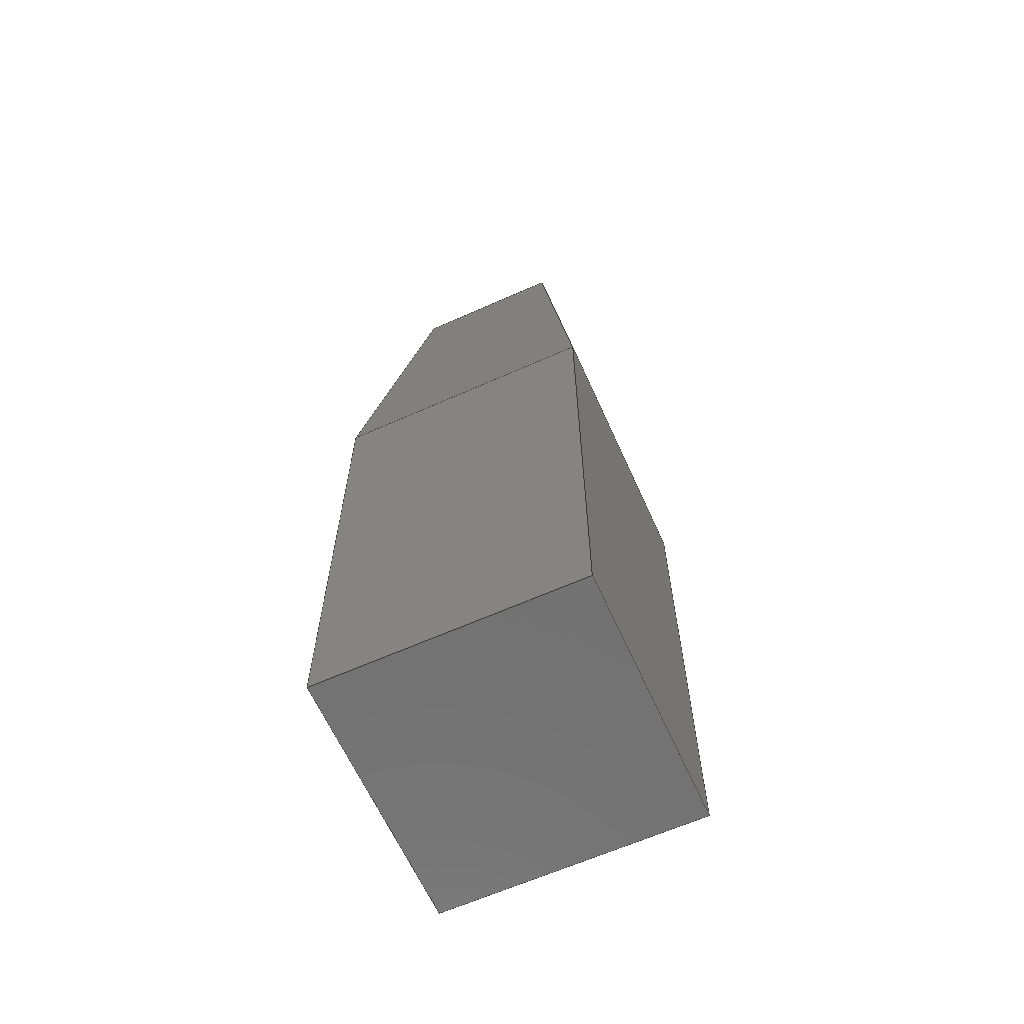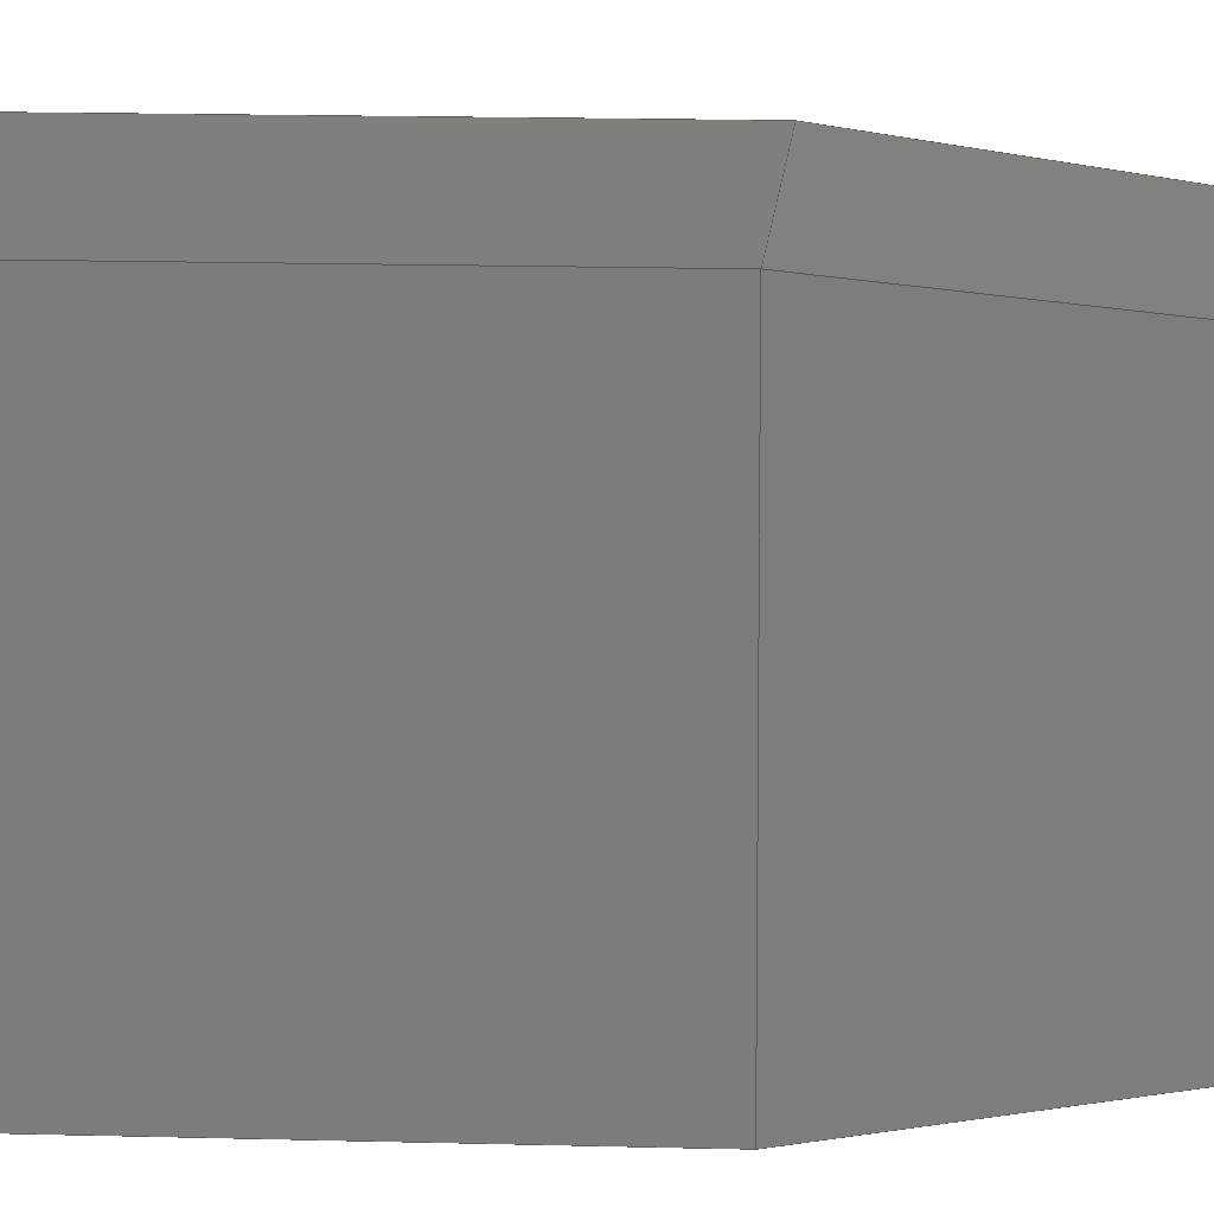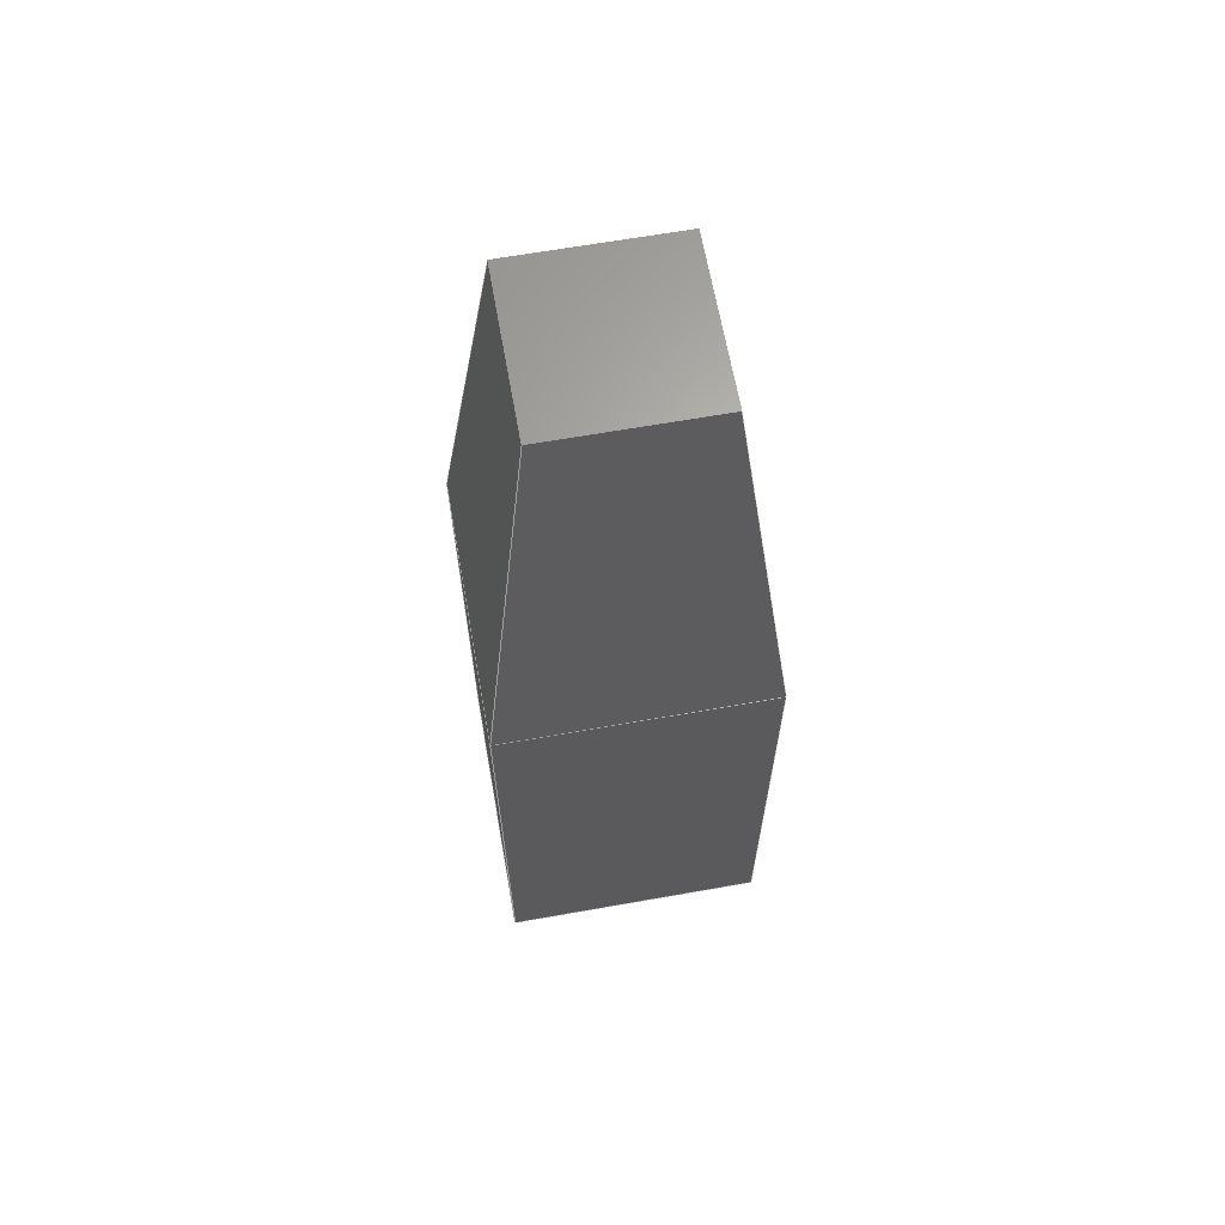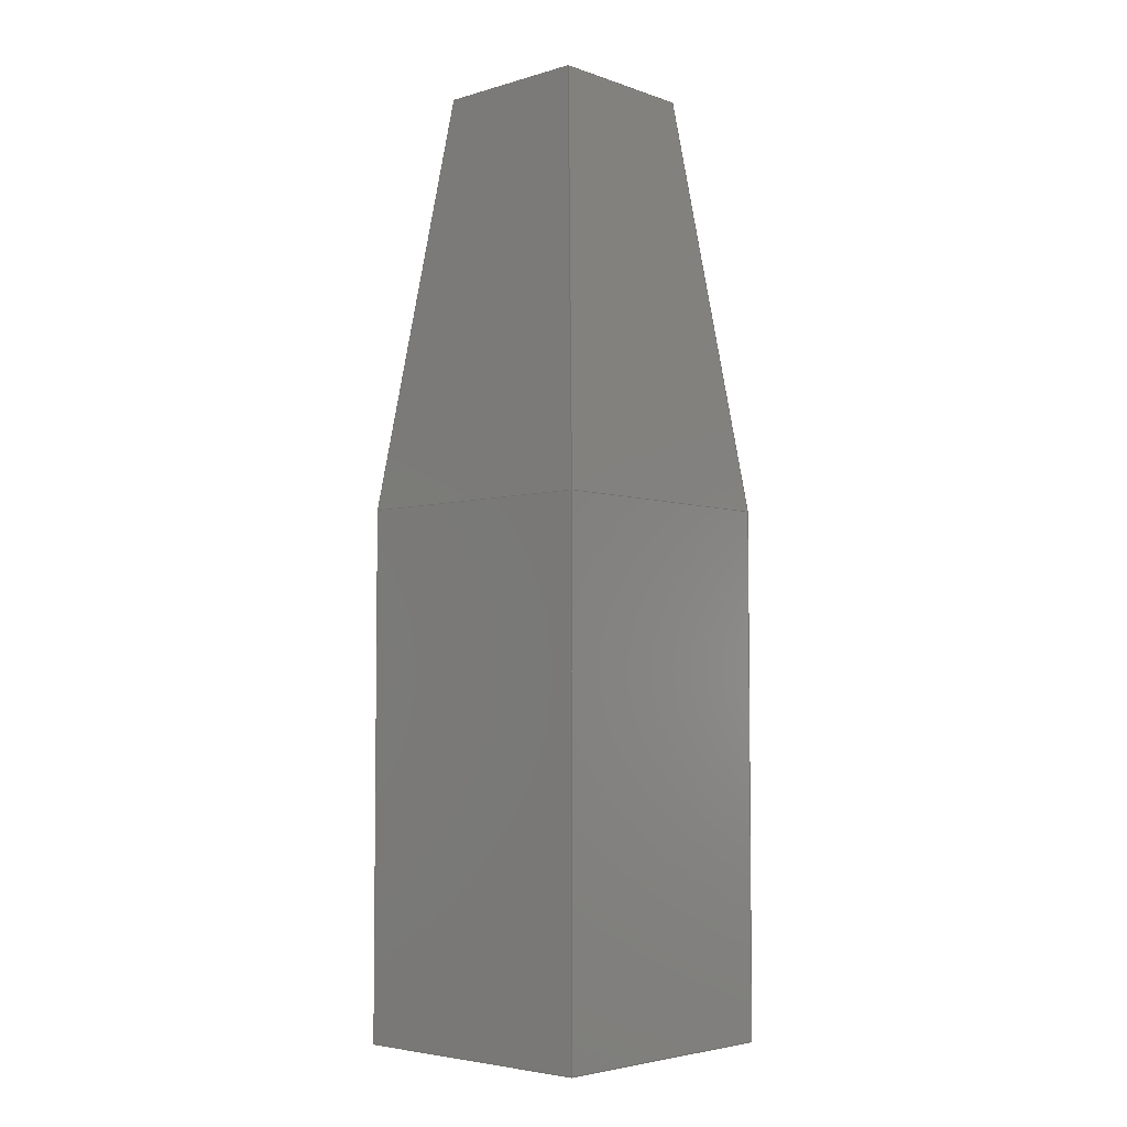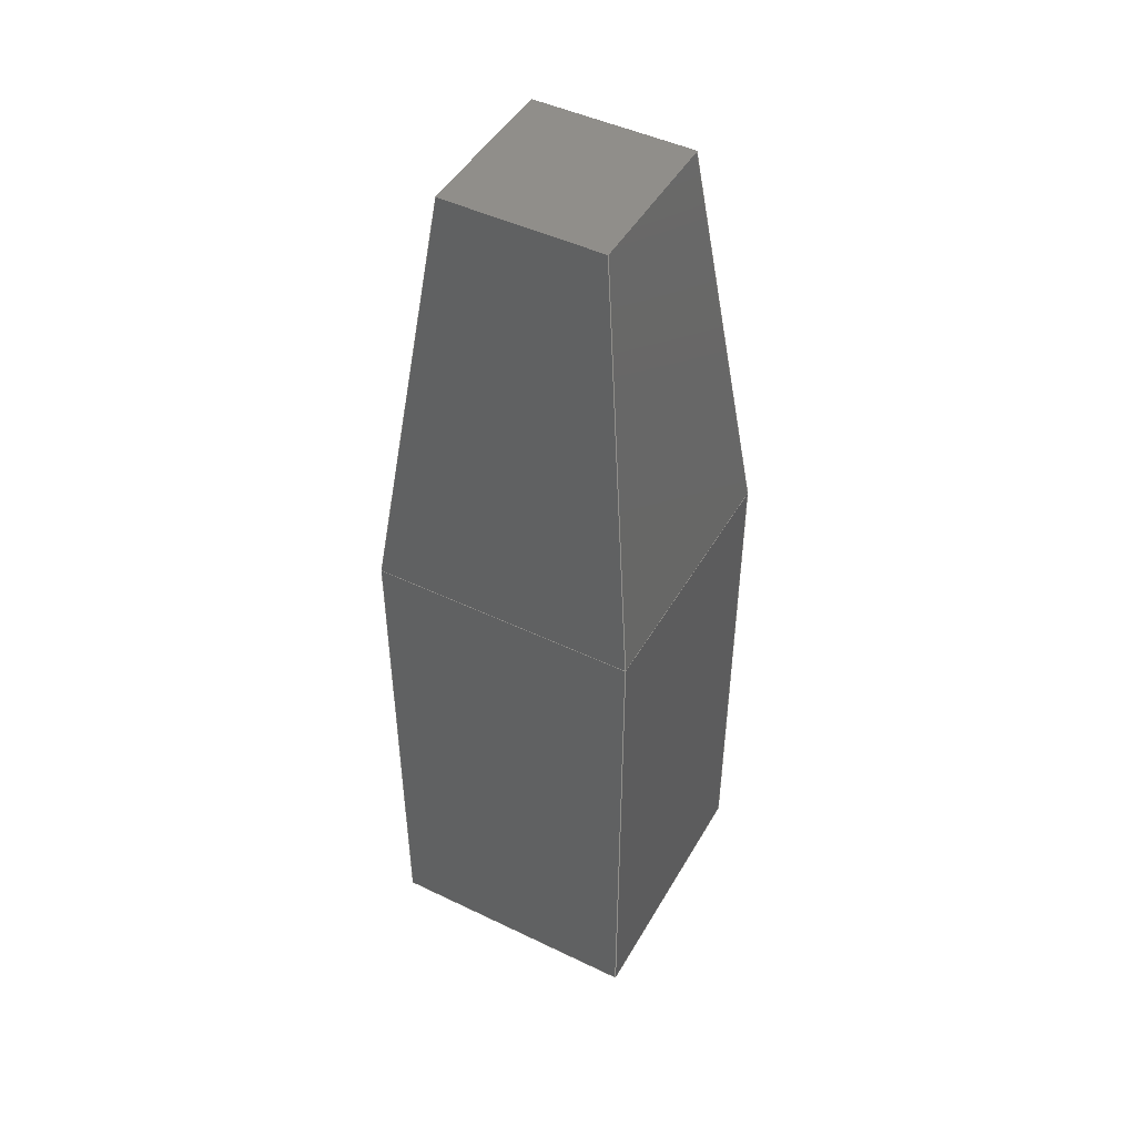
<metadata>
{"format":"step","ext":"step","renderer":"f3d","projection":"perspective","resolution":1024,"background":"white","views":[{"elev":-63.9,"azim":-65.8,"up":"+Z"},{"elev":13.6,"azim":-86.2,"up":"+Y"},{"elev":64.9,"azim":169.9,"up":"+Z"},{"elev":-4.5,"azim":-137.3,"up":"+Z"},{"elev":46.9,"azim":-151.4,"up":"+Z"}]}
</metadata>
<code>
ISO-10303-21;
DATA;
#1=MECHANICAL_DESIGN_GEOMETRIC_PRESENTATION_REPRESENTATION('',(#4),#270);
#2=SHAPE_REPRESENTATION_RELATIONSHIP('SRR','None',#277,#3);
#3=ADVANCED_BREP_SHAPE_REPRESENTATION('',(#5),#269);
#4=STYLED_ITEM('',(#286),#5);
#5=MANIFOLD_SOLID_BREP('Body1',#158);
#6=FACE_OUTER_BOUND('',#16,.T.);
#7=FACE_OUTER_BOUND('',#17,.T.);
#8=FACE_OUTER_BOUND('',#18,.T.);
#9=FACE_OUTER_BOUND('',#19,.T.);
#10=FACE_OUTER_BOUND('',#20,.T.);
#11=FACE_OUTER_BOUND('',#21,.T.);
#12=FACE_OUTER_BOUND('',#22,.T.);
#13=FACE_OUTER_BOUND('',#23,.T.);
#14=FACE_OUTER_BOUND('',#24,.T.);
#15=FACE_OUTER_BOUND('',#25,.T.);
#16=EDGE_LOOP('',(#98,#99,#100,#101));
#17=EDGE_LOOP('',(#102,#103,#104,#105));
#18=EDGE_LOOP('',(#106,#107,#108,#109));
#19=EDGE_LOOP('',(#110,#111,#112,#113));
#20=EDGE_LOOP('',(#114,#115,#116,#117));
#21=EDGE_LOOP('',(#118,#119,#120,#121));
#22=EDGE_LOOP('',(#122,#123,#124,#125));
#23=EDGE_LOOP('',(#126,#127,#128,#129));
#24=EDGE_LOOP('',(#130,#131,#132,#133));
#25=EDGE_LOOP('',(#134,#135,#136,#137));
#26=LINE('',#228,#46);
#27=LINE('',#230,#47);
#28=LINE('',#232,#48);
#29=LINE('',#233,#49);
#30=LINE('',#236,#50);
#31=LINE('',#238,#51);
#32=LINE('',#239,#52);
#33=LINE('',#242,#53);
#34=LINE('',#243,#54);
#35=LINE('',#246,#55);
#36=LINE('',#247,#56);
#37=LINE('',#249,#57);
#38=LINE('',#253,#58);
#39=LINE('',#255,#59);
#40=LINE('',#257,#60);
#41=LINE('',#258,#61);
#42=LINE('',#260,#62);
#43=LINE('',#261,#63);
#44=LINE('',#263,#64);
#45=LINE('',#265,#65);
#46=VECTOR('',#186,1);
#47=VECTOR('',#187,1);
#48=VECTOR('',#188,1);
#49=VECTOR('',#189,1);
#50=VECTOR('',#192,1);
#51=VECTOR('',#193,1);
#52=VECTOR('',#194,1);
#53=VECTOR('',#197,1);
#54=VECTOR('',#198,1);
#55=VECTOR('',#201,1);
#56=VECTOR('',#202,1);
#57=VECTOR('',#205,1);
#58=VECTOR('',#208,1);
#59=VECTOR('',#209,1);
#60=VECTOR('',#210,1);
#61=VECTOR('',#211,1);
#62=VECTOR('',#214,1);
#63=VECTOR('',#215,1);
#64=VECTOR('',#218,1);
#65=VECTOR('',#221,1);
#66=VERTEX_POINT('',#226);
#67=VERTEX_POINT('',#227);
#68=VERTEX_POINT('',#229);
#69=VERTEX_POINT('',#231);
#70=VERTEX_POINT('',#235);
#71=VERTEX_POINT('',#237);
#72=VERTEX_POINT('',#241);
#73=VERTEX_POINT('',#245);
#74=VERTEX_POINT('',#251);
#75=VERTEX_POINT('',#252);
#76=VERTEX_POINT('',#254);
#77=VERTEX_POINT('',#256);
#78=EDGE_CURVE('',#66,#67,#26,.T.);
#79=EDGE_CURVE('',#67,#68,#27,.T.);
#80=EDGE_CURVE('',#68,#69,#28,.T.);
#81=EDGE_CURVE('',#69,#66,#29,.T.);
#82=EDGE_CURVE('',#66,#70,#30,.T.);
#83=EDGE_CURVE('',#70,#71,#31,.T.);
#84=EDGE_CURVE('',#67,#71,#32,.T.);
#85=EDGE_CURVE('',#71,#72,#33,.T.);
#86=EDGE_CURVE('',#68,#72,#34,.T.);
#87=EDGE_CURVE('',#72,#73,#35,.T.);
#88=EDGE_CURVE('',#69,#73,#36,.T.);
#89=EDGE_CURVE('',#73,#70,#37,.T.);
#90=EDGE_CURVE('',#74,#75,#38,.T.);
#91=EDGE_CURVE('',#76,#74,#39,.T.);
#92=EDGE_CURVE('',#77,#76,#40,.T.);
#93=EDGE_CURVE('',#75,#77,#41,.T.);
#94=EDGE_CURVE('',#70,#74,#42,.T.);
#95=EDGE_CURVE('',#71,#75,#43,.T.);
#96=EDGE_CURVE('',#72,#77,#44,.T.);
#97=EDGE_CURVE('',#73,#76,#45,.T.);
#98=ORIENTED_EDGE('',*,*,#78,.T.);
#99=ORIENTED_EDGE('',*,*,#79,.T.);
#100=ORIENTED_EDGE('',*,*,#80,.T.);
#101=ORIENTED_EDGE('',*,*,#81,.T.);
#102=ORIENTED_EDGE('',*,*,#78,.F.);
#103=ORIENTED_EDGE('',*,*,#82,.T.);
#104=ORIENTED_EDGE('',*,*,#83,.T.);
#105=ORIENTED_EDGE('',*,*,#84,.F.);
#106=ORIENTED_EDGE('',*,*,#79,.F.);
#107=ORIENTED_EDGE('',*,*,#84,.T.);
#108=ORIENTED_EDGE('',*,*,#85,.T.);
#109=ORIENTED_EDGE('',*,*,#86,.F.);
#110=ORIENTED_EDGE('',*,*,#80,.F.);
#111=ORIENTED_EDGE('',*,*,#86,.T.);
#112=ORIENTED_EDGE('',*,*,#87,.T.);
#113=ORIENTED_EDGE('',*,*,#88,.F.);
#114=ORIENTED_EDGE('',*,*,#81,.F.);
#115=ORIENTED_EDGE('',*,*,#88,.T.);
#116=ORIENTED_EDGE('',*,*,#89,.T.);
#117=ORIENTED_EDGE('',*,*,#82,.F.);
#118=ORIENTED_EDGE('',*,*,#90,.F.);
#119=ORIENTED_EDGE('',*,*,#91,.F.);
#120=ORIENTED_EDGE('',*,*,#92,.F.);
#121=ORIENTED_EDGE('',*,*,#93,.F.);
#122=ORIENTED_EDGE('',*,*,#83,.F.);
#123=ORIENTED_EDGE('',*,*,#94,.T.);
#124=ORIENTED_EDGE('',*,*,#90,.T.);
#125=ORIENTED_EDGE('',*,*,#95,.F.);
#126=ORIENTED_EDGE('',*,*,#85,.F.);
#127=ORIENTED_EDGE('',*,*,#95,.T.);
#128=ORIENTED_EDGE('',*,*,#93,.T.);
#129=ORIENTED_EDGE('',*,*,#96,.F.);
#130=ORIENTED_EDGE('',*,*,#87,.F.);
#131=ORIENTED_EDGE('',*,*,#96,.T.);
#132=ORIENTED_EDGE('',*,*,#92,.T.);
#133=ORIENTED_EDGE('',*,*,#97,.F.);
#134=ORIENTED_EDGE('',*,*,#89,.F.);
#135=ORIENTED_EDGE('',*,*,#97,.T.);
#136=ORIENTED_EDGE('',*,*,#91,.T.);
#137=ORIENTED_EDGE('',*,*,#94,.F.);
#138=PLANE('',#172);
#139=PLANE('',#173);
#140=PLANE('',#174);
#141=PLANE('',#175);
#142=PLANE('',#176);
#143=PLANE('',#177);
#144=PLANE('',#178);
#145=PLANE('',#179);
#146=PLANE('',#180);
#147=PLANE('',#181);
#148=ADVANCED_FACE('',(#6),#138,.F.);
#149=ADVANCED_FACE('',(#7),#139,.F.);
#150=ADVANCED_FACE('',(#8),#140,.F.);
#151=ADVANCED_FACE('',(#9),#141,.F.);
#152=ADVANCED_FACE('',(#10),#142,.F.);
#153=ADVANCED_FACE('',(#11),#143,.T.);
#154=ADVANCED_FACE('',(#12),#144,.F.);
#155=ADVANCED_FACE('',(#13),#145,.F.);
#156=ADVANCED_FACE('',(#14),#146,.F.);
#157=ADVANCED_FACE('',(#15),#147,.F.);
#158=CLOSED_SHELL('',(#148,#149,#150,#151,#152,#153,#154,#155,#156,#157));
#159=DERIVED_UNIT_ELEMENT(#161,1);
#160=DERIVED_UNIT_ELEMENT(#272,-3);
#161=(
MASS_UNIT()
NAMED_UNIT(*)
SI_UNIT(.KILO.,.GRAM.)
);
#162=DERIVED_UNIT((#159,#160));
#163=MEASURE_REPRESENTATION_ITEM('density measure',
POSITIVE_RATIO_MEASURE(7850),#162);
#164=PROPERTY_DEFINITION_REPRESENTATION(#169,#166);
#165=PROPERTY_DEFINITION_REPRESENTATION(#170,#167);
#166=REPRESENTATION('material name',(#168),#269);
#167=REPRESENTATION('density',(#163),#269);
#168=DESCRIPTIVE_REPRESENTATION_ITEM('Steel','Steel');
#169=PROPERTY_DEFINITION('material property','material name',#279);
#170=PROPERTY_DEFINITION('material property','density of part',#279);
#171=AXIS2_PLACEMENT_3D('placement',#224,#182,#183);
#172=AXIS2_PLACEMENT_3D('',#225,#184,#185);
#173=AXIS2_PLACEMENT_3D('',#234,#190,#191);
#174=AXIS2_PLACEMENT_3D('',#240,#195,#196);
#175=AXIS2_PLACEMENT_3D('',#244,#199,#200);
#176=AXIS2_PLACEMENT_3D('',#248,#203,#204);
#177=AXIS2_PLACEMENT_3D('',#250,#206,#207);
#178=AXIS2_PLACEMENT_3D('',#259,#212,#213);
#179=AXIS2_PLACEMENT_3D('',#262,#216,#217);
#180=AXIS2_PLACEMENT_3D('',#264,#219,#220);
#181=AXIS2_PLACEMENT_3D('',#266,#222,#223);
#182=DIRECTION('axis',(0,0,1));
#183=DIRECTION('refdir',(1,0,0));
#184=DIRECTION('center_axis',(-1.442e-15,1.442e-15,
1));
#185=DIRECTION('ref_axis',(1,0,1.442e-15));
#186=DIRECTION('',(-1,0,0));
#187=DIRECTION('',(0,1,-2.842e-15));
#188=DIRECTION('',(1,0,2.842e-15));
#189=DIRECTION('',(0,-1,0));
#190=DIRECTION('center_axis',(0,1,0));
#191=DIRECTION('ref_axis',(0,0,1));
#192=DIRECTION('',(0,0,1));
#193=DIRECTION('',(-1,0,0));
#194=DIRECTION('',(0,0,1));
#195=DIRECTION('center_axis',(1,0,0));
#196=DIRECTION('ref_axis',(0,0,-1));
#197=DIRECTION('',(0,1,-3.553e-16));
#198=DIRECTION('',(0,0,1));
#199=DIRECTION('center_axis',(0,-1,0));
#200=DIRECTION('ref_axis',(0,0,-1));
#201=DIRECTION('',(1,0,0));
#202=DIRECTION('',(0,0,1));
#203=DIRECTION('center_axis',(-1,0,0));
#204=DIRECTION('ref_axis',(0,0,1));
#205=DIRECTION('',(0,-1,3.553e-16));
#206=DIRECTION('center_axis',(2.368e-15,-2.368e-15,1));
#207=DIRECTION('ref_axis',(1,0,-2.368e-15));
#208=DIRECTION('',(-1,0,0));
#209=DIRECTION('',(0,-1,0));
#210=DIRECTION('',(1,0,-4.737e-15));
#211=DIRECTION('',(0,1,4.737e-15));
#212=DIRECTION('center_axis',(0,0.9923,-0.124));
#213=DIRECTION('ref_axis',(0,0.124,0.9923));
#214=DIRECTION('',(-0.1231,0.1231,0.9847));
#215=DIRECTION('',(0.1231,0.1231,0.9847));
#216=DIRECTION('center_axis',(0.9923,-4.407e-17,-0.124));
#217=DIRECTION('ref_axis',(-0.124,0,-0.9923));
#218=DIRECTION('',(0.1231,-0.1231,0.9847));
#219=DIRECTION('center_axis',(0,-0.9923,-0.124));
#220=DIRECTION('ref_axis',(0,0.124,-0.9923));
#221=DIRECTION('',(-0.1231,-0.1231,0.9847));
#222=DIRECTION('center_axis',(-0.9923,-4.407e-17,
-0.124));
#223=DIRECTION('ref_axis',(-0.124,0,0.9923));
#224=CARTESIAN_POINT('',(0,0,0));
#225=CARTESIAN_POINT('Origin',(0.75,0.75,-9));
#226=CARTESIAN_POINT('',(2,-0.5,-9));
#227=CARTESIAN_POINT('',(-0.5,-0.5,-9));
#228=CARTESIAN_POINT('',(2,-0.5,-9));
#229=CARTESIAN_POINT('',(-0.5,2,-9));
#230=CARTESIAN_POINT('',(-0.5,-0.5,-9));
#231=CARTESIAN_POINT('',(2,2,-9));
#232=CARTESIAN_POINT('',(-0.5,2,-9));
#233=CARTESIAN_POINT('',(2,2,-9));
#234=CARTESIAN_POINT('Origin',(2,-0.5,-9));
#235=CARTESIAN_POINT('',(2,-0.5,-4));
#236=CARTESIAN_POINT('',(2,-0.5,-9));
#237=CARTESIAN_POINT('',(-0.5,-0.5,-4));
#238=CARTESIAN_POINT('',(2,-0.5,-4));
#239=CARTESIAN_POINT('',(-0.5,-0.5,-9));
#240=CARTESIAN_POINT('Origin',(-0.5,-0.5,-9));
#241=CARTESIAN_POINT('',(-0.5,2,-4));
#242=CARTESIAN_POINT('',(-0.5,-0.5,-4));
#243=CARTESIAN_POINT('',(-0.5,2,-9));
#244=CARTESIAN_POINT('Origin',(-0.5,2,-9));
#245=CARTESIAN_POINT('',(2,2,-4));
#246=CARTESIAN_POINT('',(-0.5,2,-4));
#247=CARTESIAN_POINT('',(2,2,-9));
#248=CARTESIAN_POINT('Origin',(2,2,-9));
#249=CARTESIAN_POINT('',(2,2,-4));
#250=CARTESIAN_POINT('Origin',(0.75,0.75,-5.329e-15));
#251=CARTESIAN_POINT('',(1.5,0,-7.105e-15));
#252=CARTESIAN_POINT('',(0,0,-7.105e-15));
#253=CARTESIAN_POINT('',(1.5,0,-7.105e-15));
#254=CARTESIAN_POINT('',(1.5,1.5,-7.105e-15));
#255=CARTESIAN_POINT('',(1.5,1.5,-7.105e-15));
#256=CARTESIAN_POINT('',(0,1.5,0));
#257=CARTESIAN_POINT('',(0,1.5,0));
#258=CARTESIAN_POINT('',(0,0,-7.105e-15));
#259=CARTESIAN_POINT('Origin',(2,-0.5,-4));
#260=CARTESIAN_POINT('',(2,-0.5,-4));
#261=CARTESIAN_POINT('',(-0.5,-0.5,-4));
#262=CARTESIAN_POINT('Origin',(-0.5,-0.5,-4));
#263=CARTESIAN_POINT('',(-0.5,2,-4));
#264=CARTESIAN_POINT('Origin',(-0.5,2,-4));
#265=CARTESIAN_POINT('',(2,2,-4));
#266=CARTESIAN_POINT('Origin',(2,2,-4));
#267=UNCERTAINTY_MEASURE_WITH_UNIT(LENGTH_MEASURE(0.001),#271,
'DISTANCE_ACCURACY_VALUE',
'Maximum model space distance between geometric entities at asserted c
onnectivities');
#268=UNCERTAINTY_MEASURE_WITH_UNIT(LENGTH_MEASURE(0.001),#271,
'DISTANCE_ACCURACY_VALUE',
'Maximum model space distance between geometric entities at asserted c
onnectivities');
#269=(
GEOMETRIC_REPRESENTATION_CONTEXT(3)
GLOBAL_UNCERTAINTY_ASSIGNED_CONTEXT((#267))
GLOBAL_UNIT_ASSIGNED_CONTEXT((#271,#273,#274))
REPRESENTATION_CONTEXT('','3D')
);
#270=(
GEOMETRIC_REPRESENTATION_CONTEXT(3)
GLOBAL_UNCERTAINTY_ASSIGNED_CONTEXT((#268))
GLOBAL_UNIT_ASSIGNED_CONTEXT((#271,#273,#274))
REPRESENTATION_CONTEXT('','3D')
);
#271=(
LENGTH_UNIT()
NAMED_UNIT(*)
SI_UNIT(.CENTI.,.METRE.)
);
#272=(
LENGTH_UNIT()
NAMED_UNIT(*)
SI_UNIT($,.METRE.)
);
#273=(
NAMED_UNIT(*)
PLANE_ANGLE_UNIT()
SI_UNIT($,.RADIAN.)
);
#274=(
NAMED_UNIT(*)
SI_UNIT($,.STERADIAN.)
SOLID_ANGLE_UNIT()
);
#275=SHAPE_DEFINITION_REPRESENTATION(#276,#277);
#276=PRODUCT_DEFINITION_SHAPE('',$,#279);
#277=SHAPE_REPRESENTATION('',(#171),#269);
#278=PRODUCT_DEFINITION_CONTEXT('part definition',#283,'design');
#279=PRODUCT_DEFINITION('Fuselage','Fuselage v1',#280,#278);
#280=PRODUCT_DEFINITION_FORMATION('',$,#285);
#281=PRODUCT_RELATED_PRODUCT_CATEGORY('Fuselage v1','Fuselage v1',(#285));
#282=APPLICATION_PROTOCOL_DEFINITION('international standard',
'automotive_design',2009,#283);
#283=APPLICATION_CONTEXT(
'Core Data for Automotive Mechanical Design Process');
#284=PRODUCT_CONTEXT('part definition',#283,'mechanical');
#285=PRODUCT('Fuselage','Fuselage v1',$,(#284));
#286=PRESENTATION_STYLE_ASSIGNMENT((#287));
#287=SURFACE_STYLE_USAGE(.BOTH.,#288);
#288=SURFACE_SIDE_STYLE('',(#289));
#289=SURFACE_STYLE_FILL_AREA(#290);
#290=FILL_AREA_STYLE('Steel - Satin',(#291));
#291=FILL_AREA_STYLE_COLOUR('Steel - Satin',#292);
#292=COLOUR_RGB('Steel - Satin',0.6275,0.6275,0.6275);
ENDSEC;
END-ISO-10303-21;

</code>
